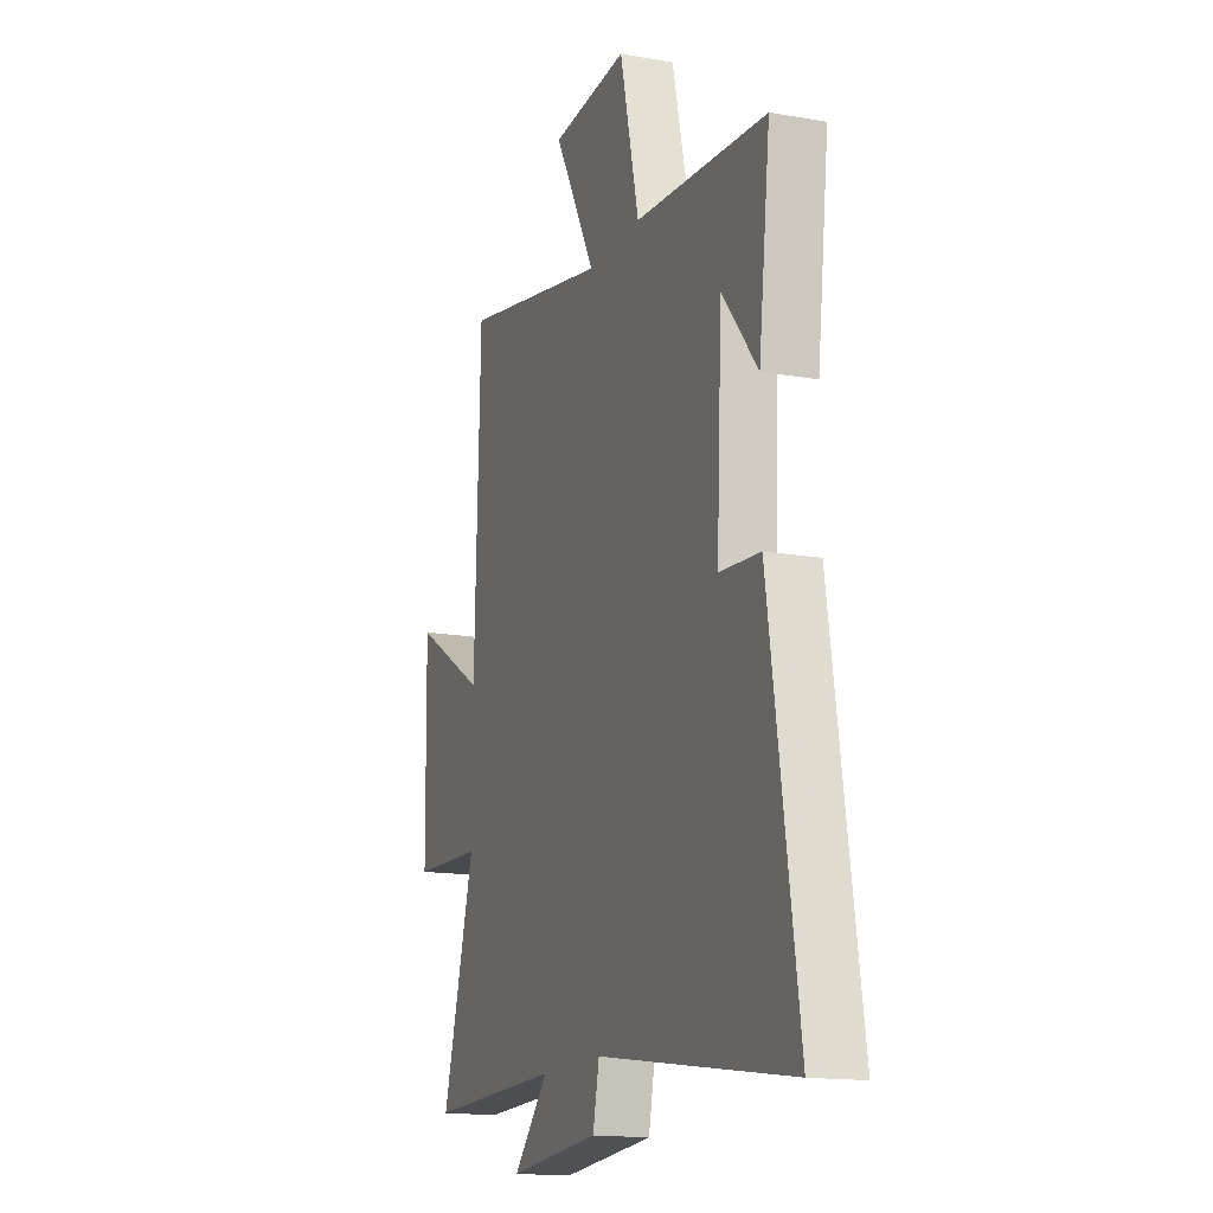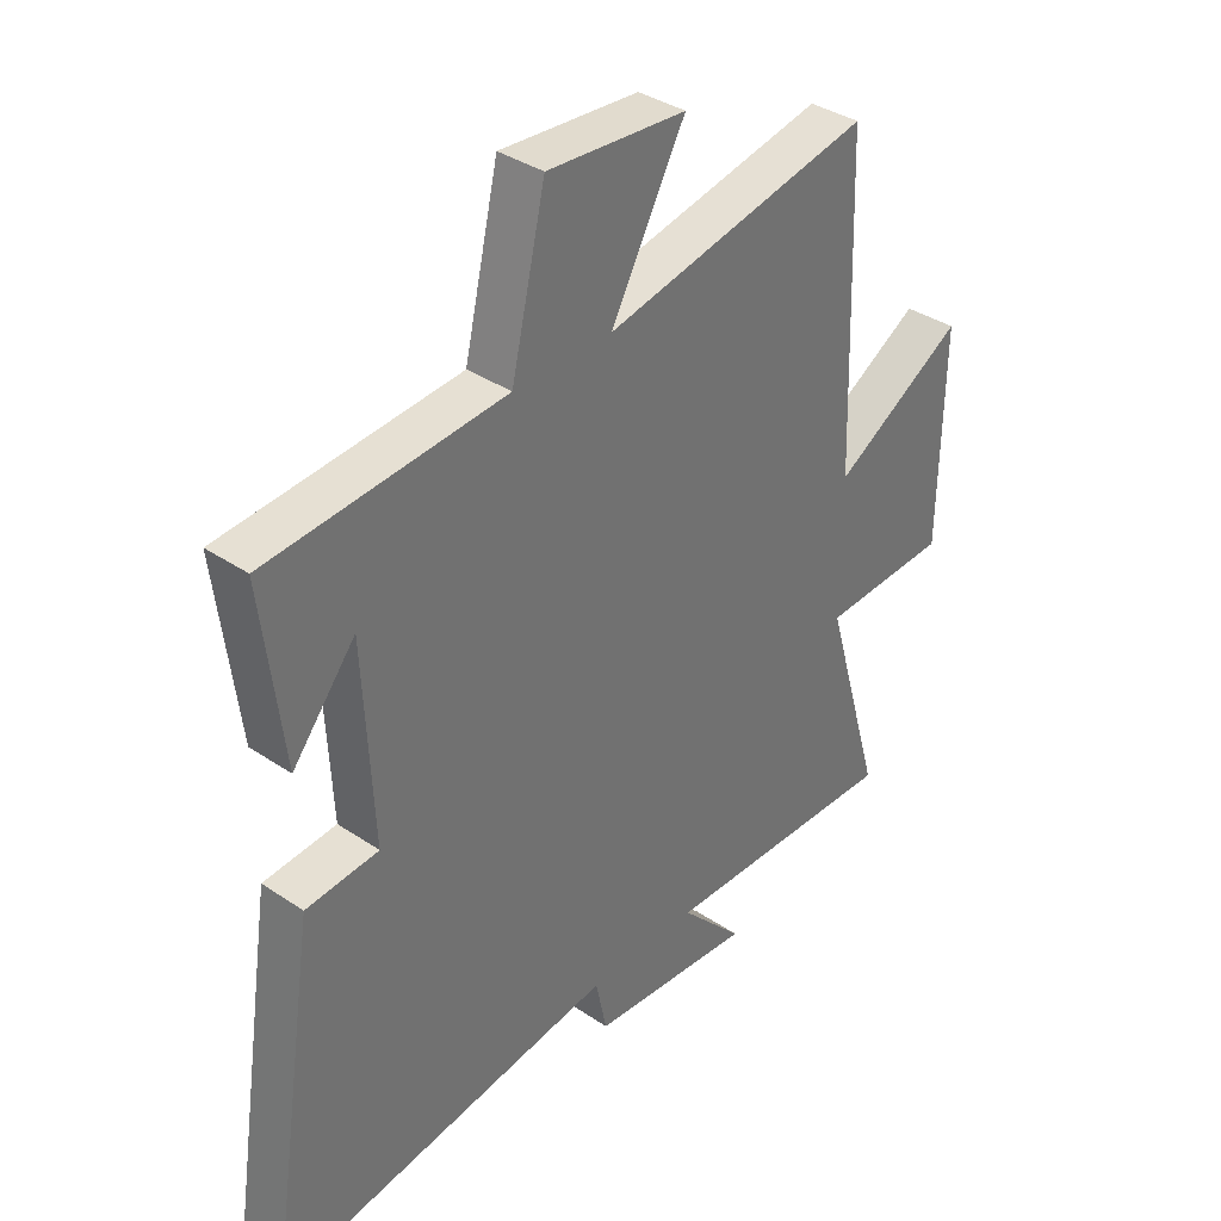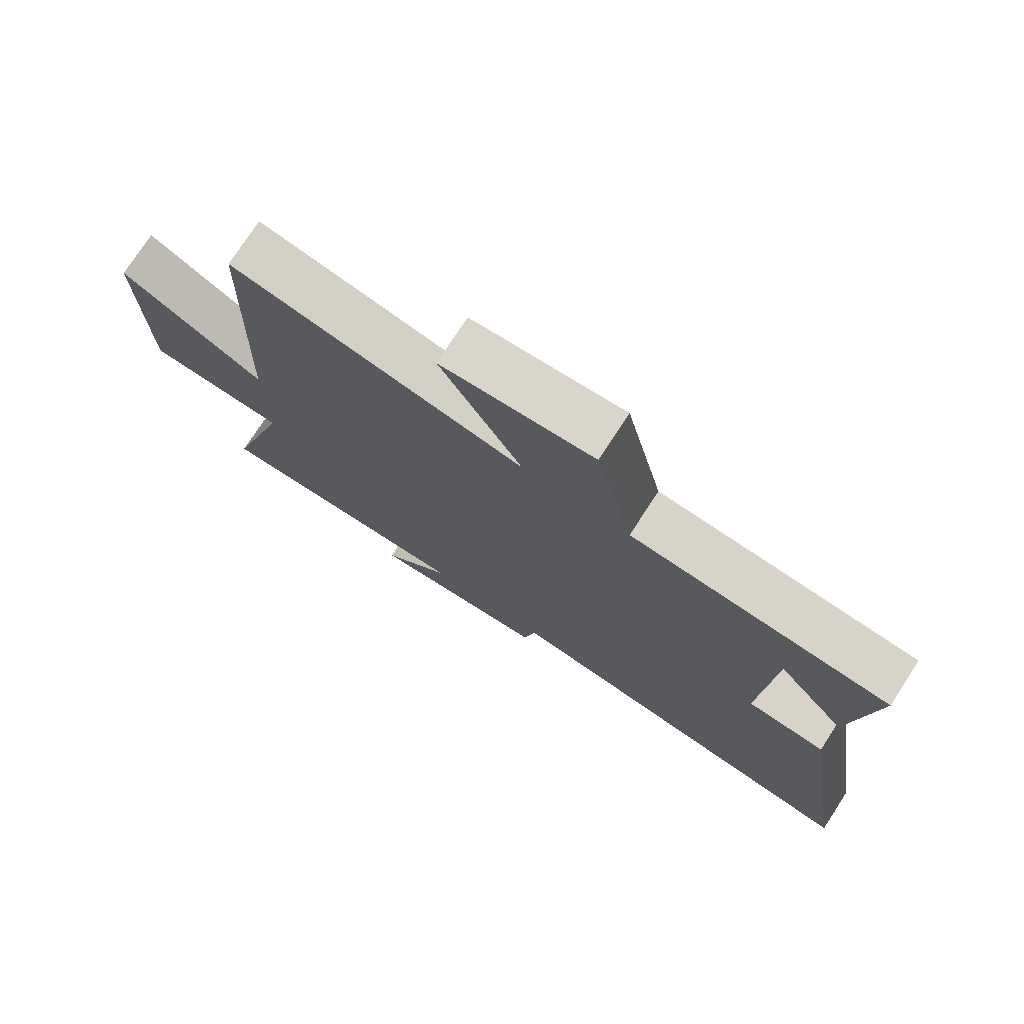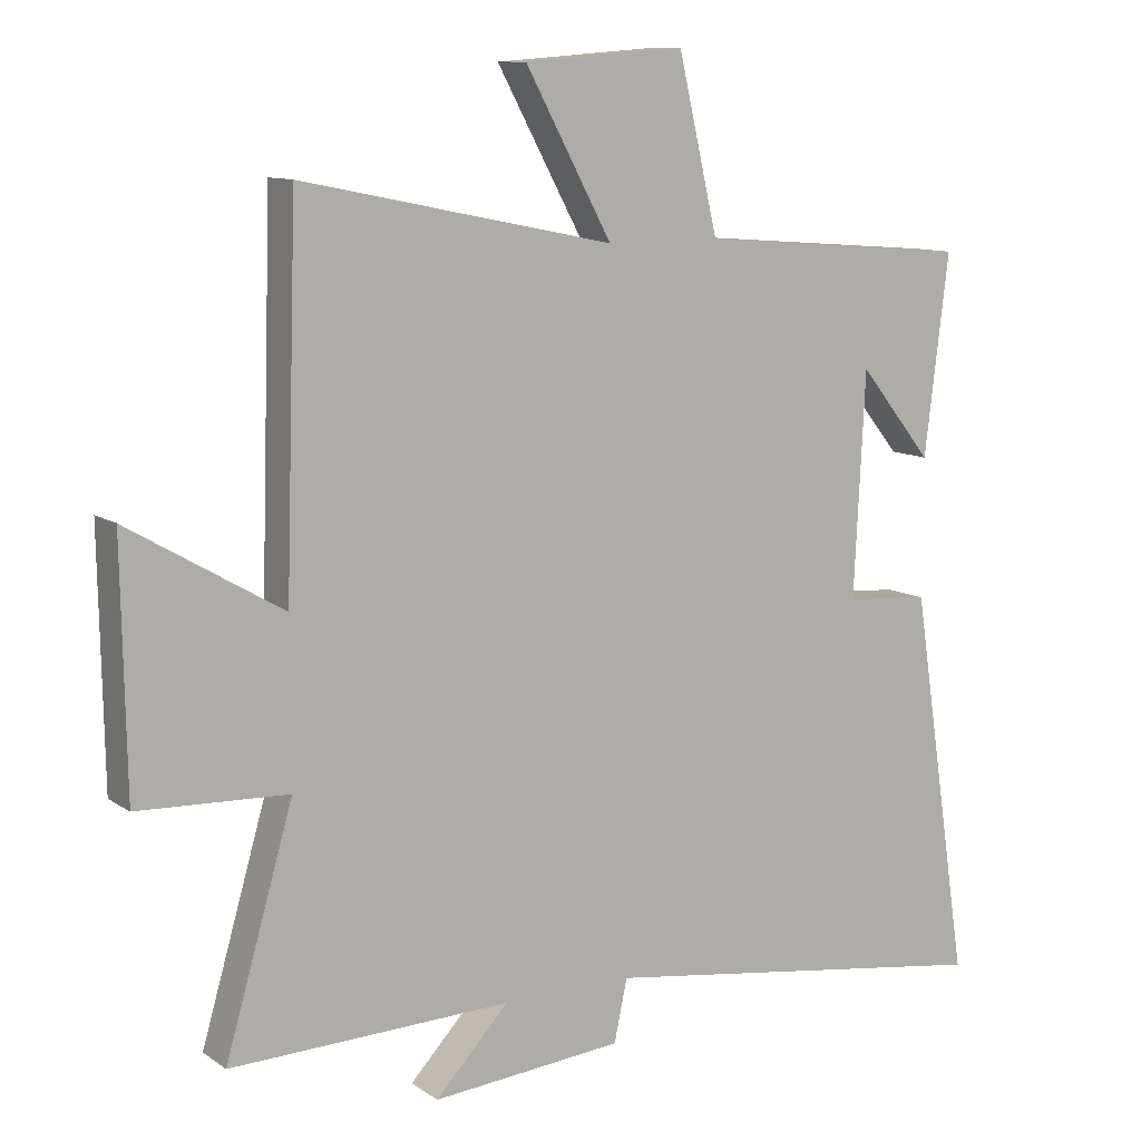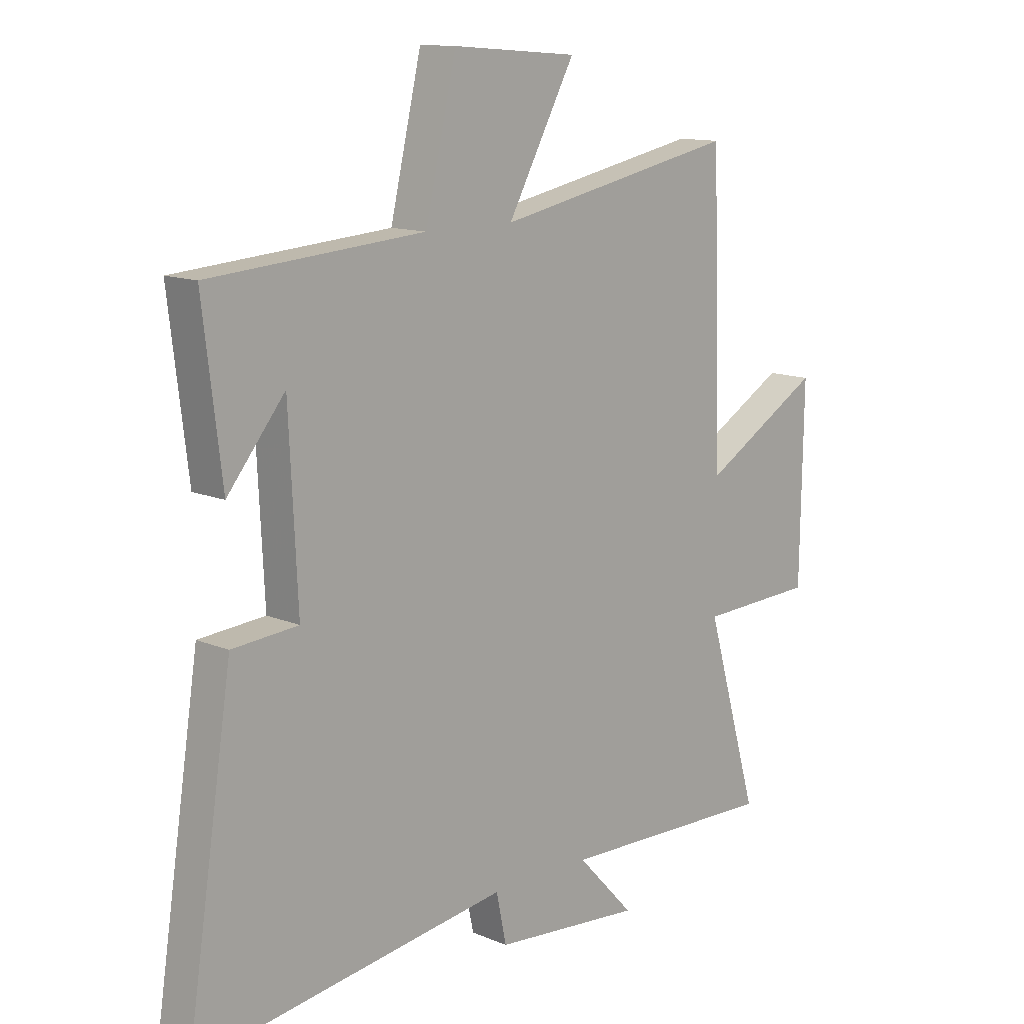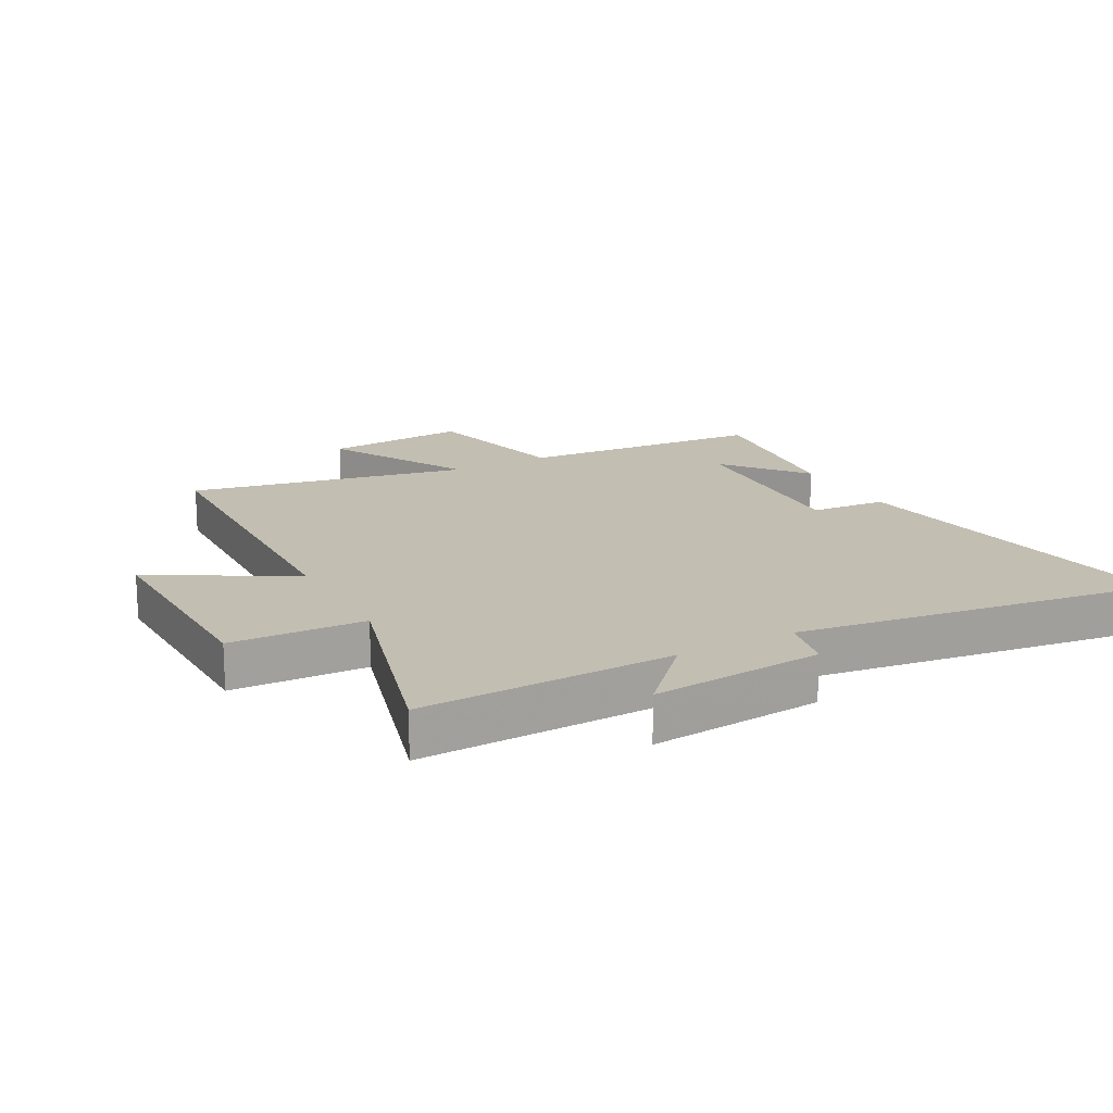
<metadata>
{"format":"obj","ext":"obj","renderer":"f3d","projection":"perspective","resolution":1024,"background":"white","views":[{"elev":-15.4,"azim":-110.4,"up":"+Z"},{"elev":36.6,"azim":-48.8,"up":"+Z"},{"elev":75.7,"azim":-146.9,"up":"+Z"},{"elev":10.5,"azim":148.1,"up":"+Z"},{"elev":12.6,"azim":-45.7,"up":"+Z"},{"elev":17.5,"azim":151.4,"up":"+Y"}]}
</metadata>
<code>
v 0.483 0.07 0.592
v 0.5 0.07 0.063
v 0.723 0.07 0.194
v 0.717 0.07 -0.16
v 0.5 0.07 -0.169
v 0.599 0.07 -0.511
v 0.19 0.07 -0.5
v 0.297 0.07 -0.614
v 0.019 0.07 -0.59
v 0 0.07 -0.5
v -0.586 0.07 -0.585
v -0.5 0.07 -0.022
v -0.377 0.07 -0.012
v -0.393 0.07 0.312
v -0.5 0.07 0.18
v -0.535 0.07 0.469
v -0.136 0.07 0.5
v -0.078 0.07 0.749
v 0.156 0.07 0.731
v 0.03 0.07 0.5
v 0.483 0 0.592
v 0.5 0 0.063
v 0.723 0 0.194
v 0.717 0 -0.16
v 0.5 0 -0.169
v 0.599 0 -0.511
v 0.19 0 -0.5
v 0.297 0 -0.614
v 0.019 0 -0.59
v 0 0 -0.5
v -0.586 0 -0.585
v -0.5 0 -0.022
v -0.377 0 -0.012
v -0.393 0 0.312
v -0.5 0 0.18
v -0.535 0 0.469
v -0.136 0 0.5
v -0.078 0 0.749
v 0.156 0 0.731
v 0.03 0 0.5
f 17 18 19 20
f 16 17 20
f 14 15 16
f 14 16 20
f 20 1 2
f 14 20 2
f 13 14 2
f 10 11 12 13
f 7 8 9 10
f 7 10 13 2
f 5 6 7
f 2 3 4 5
f 2 5 7
f 40 39 38 37
f 40 37 36
f 36 35 34
f 40 36 34
f 22 21 40
f 22 40 34
f 22 34 33
f 33 32 31 30
f 30 29 28 27
f 22 33 30 27
f 27 26 25
f 25 24 23 22
f 27 25 22
f 1 21 22 2
f 2 22 23 3
f 3 23 24 4
f 4 24 25 5
f 5 25 26 6
f 6 26 27 7
f 7 27 28 8
f 8 28 29 9
f 9 29 30 10
f 10 30 31 11
f 11 31 32 12
f 12 32 33 13
f 13 33 34 14
f 14 34 35 15
f 15 35 36 16
f 16 36 37 17
f 17 37 38 18
f 18 38 39 19
f 19 39 40 20
f 20 40 21 1

</code>
